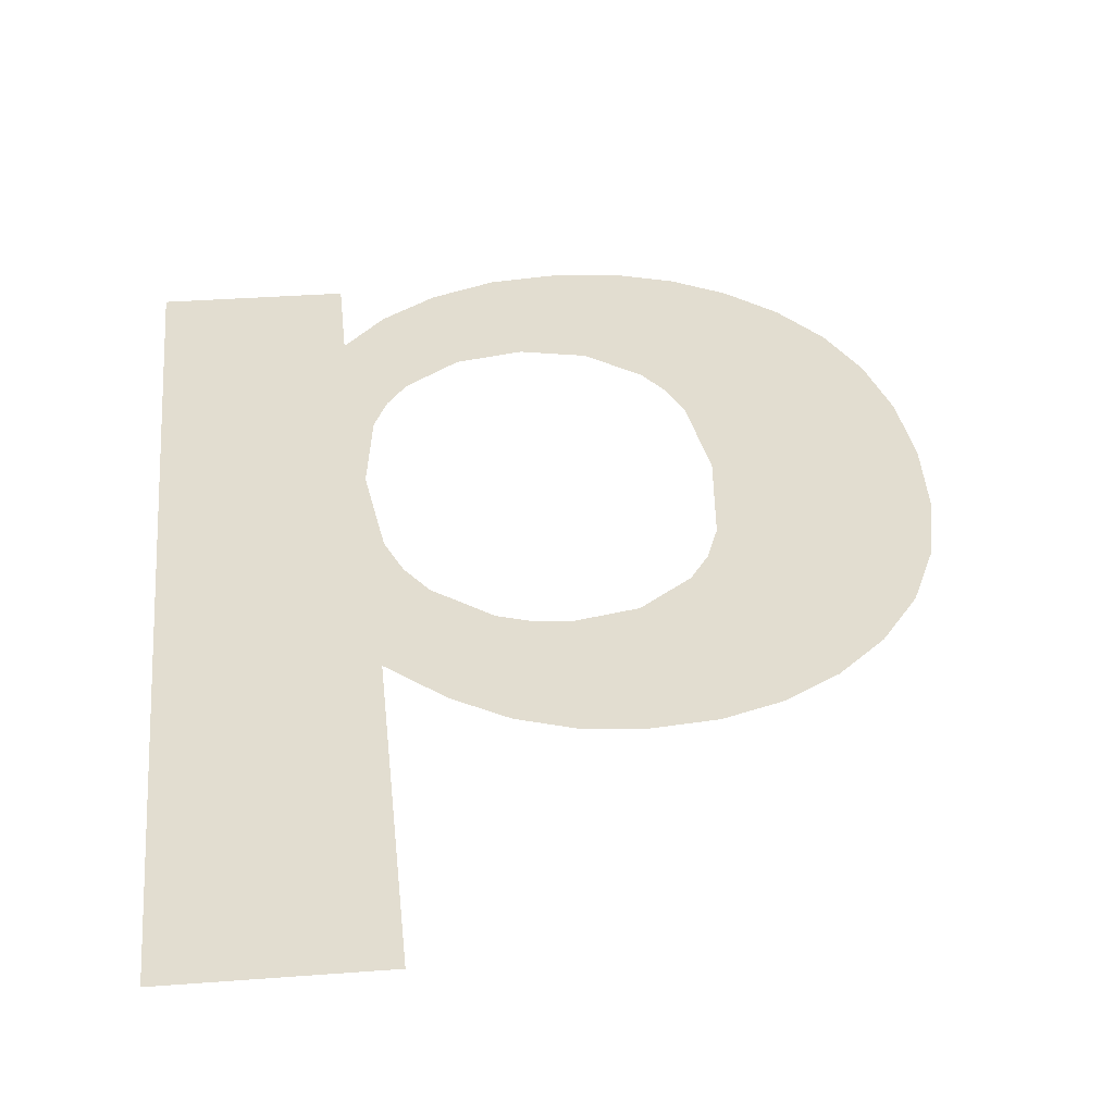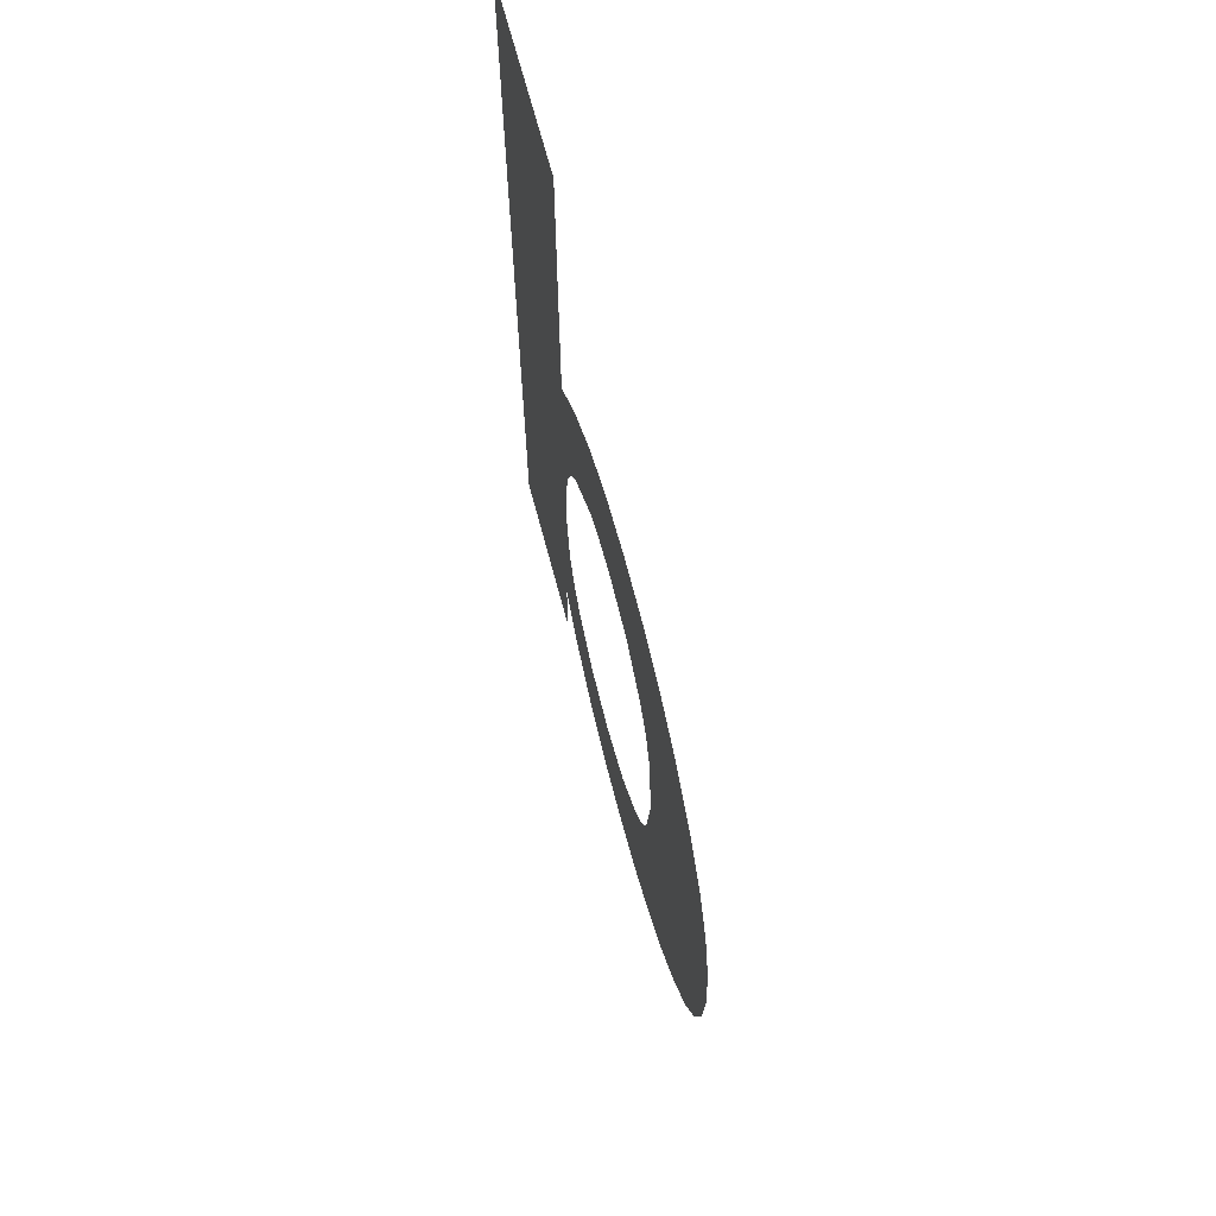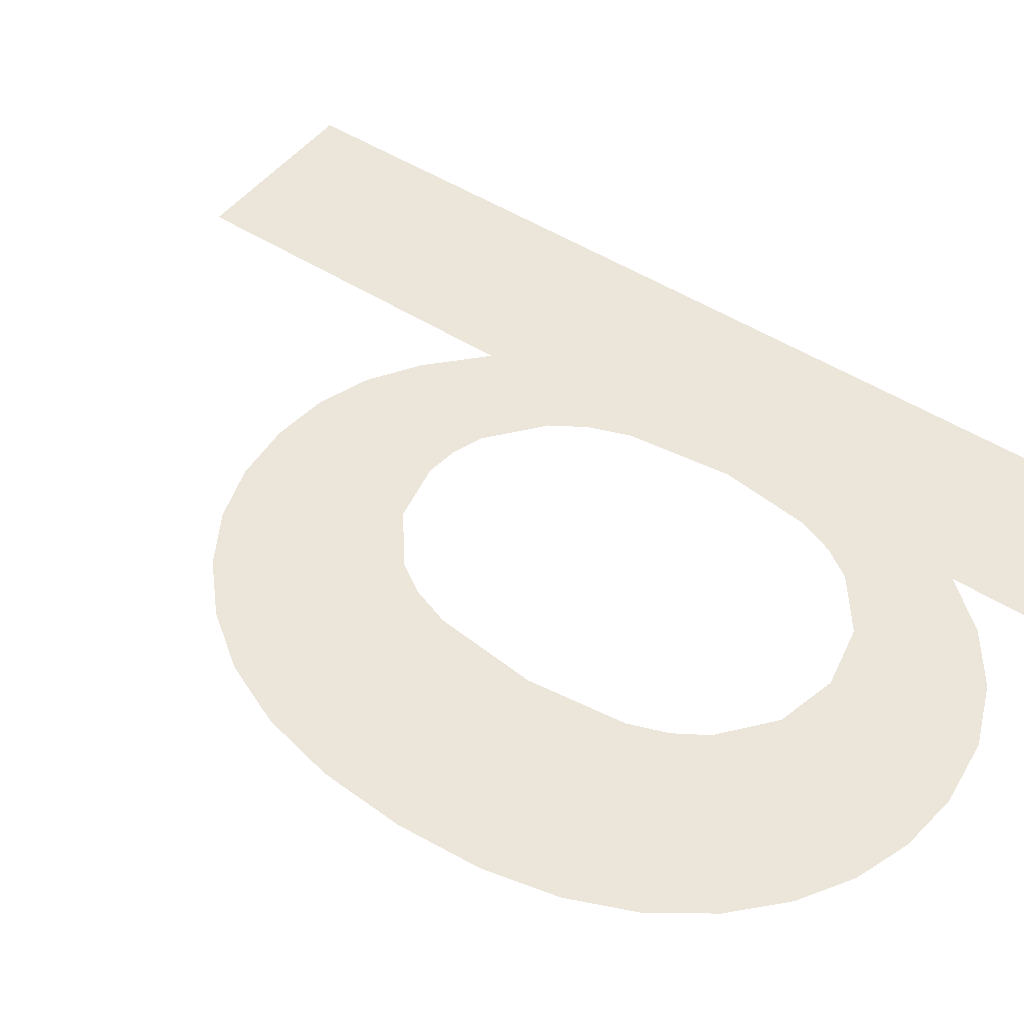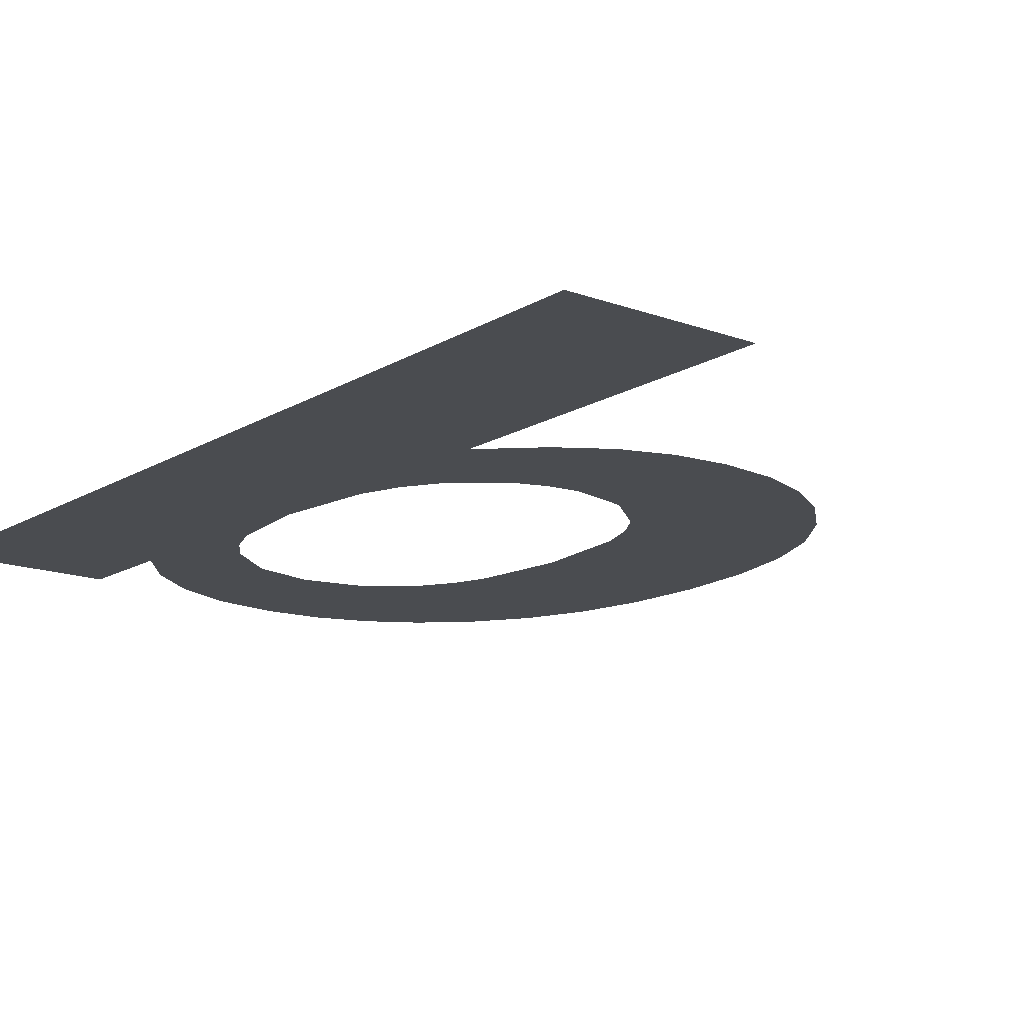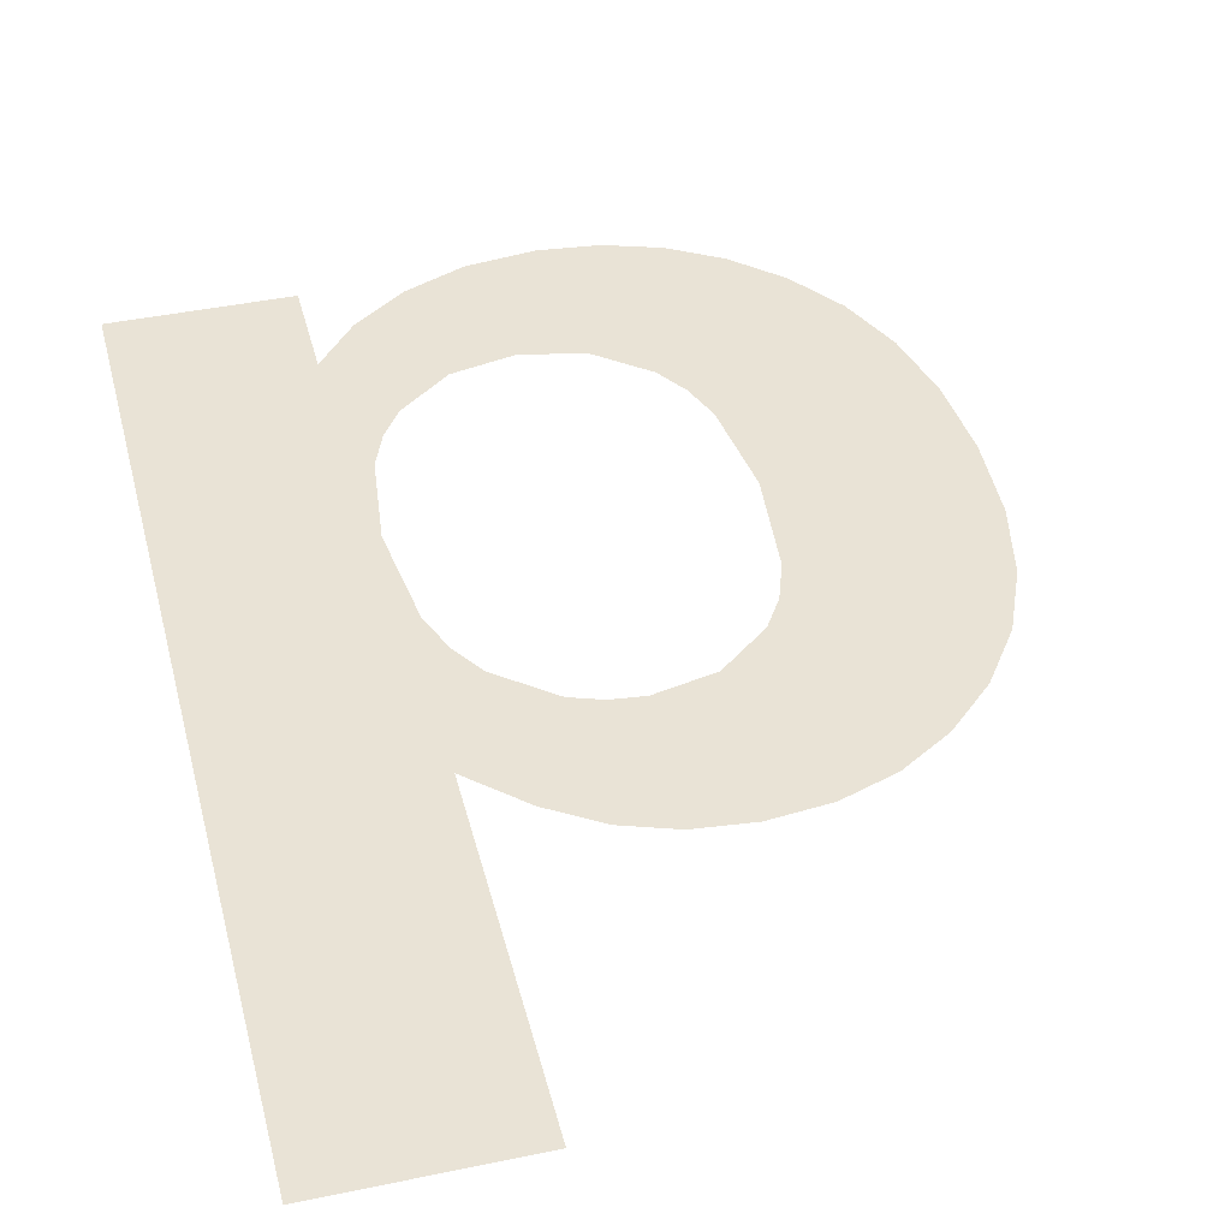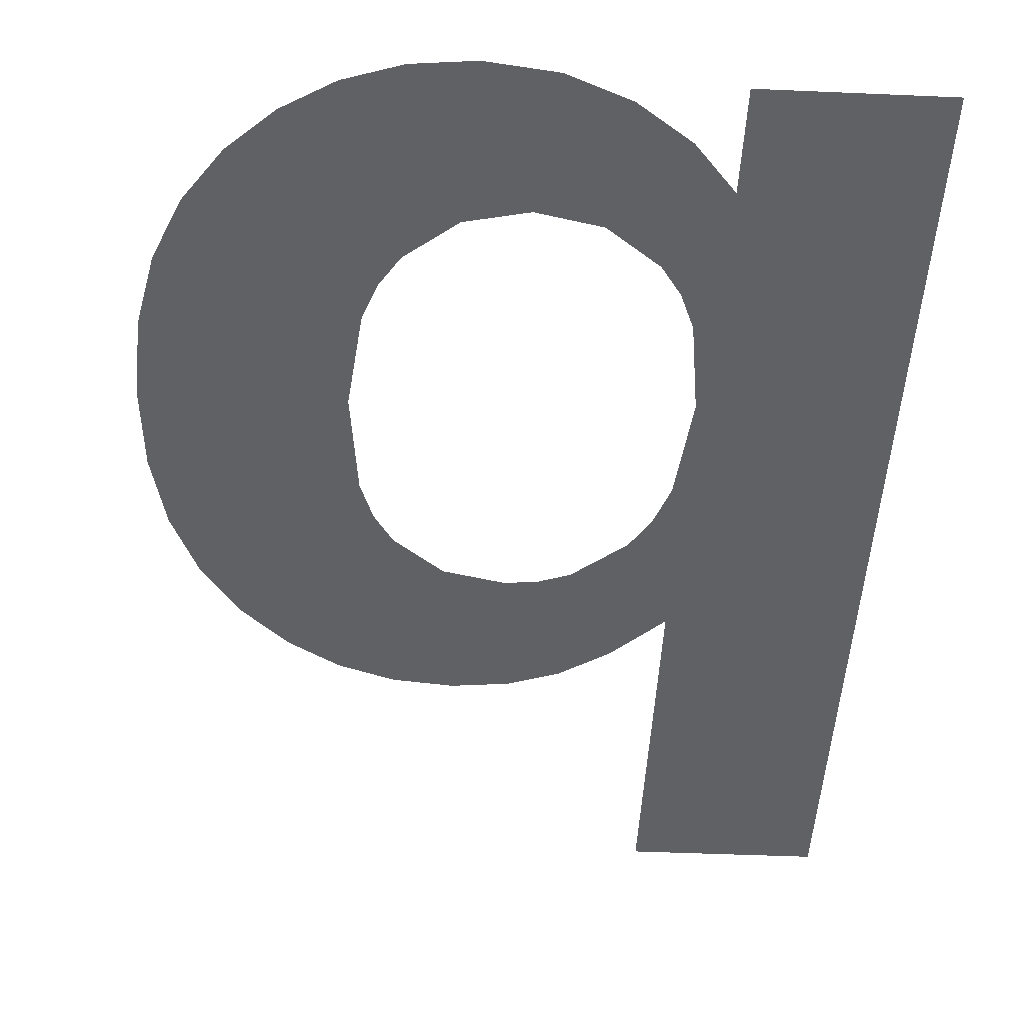
<metadata>
{"format":"obj","ext":"obj","renderer":"f3d","projection":"perspective","resolution":1024,"background":"white","views":[{"elev":35.1,"azim":-5.7,"up":"+Y"},{"elev":68.9,"azim":75.1,"up":"+Z"},{"elev":48.0,"azim":125.9,"up":"+Y"},{"elev":-15.1,"azim":-38.3,"up":"+Y"},{"elev":42.1,"azim":-14.1,"up":"+Y"},{"elev":-46.8,"azim":177.2,"up":"+Y"}]}
</metadata>
<code>
o mesh112/mesh112-geometry#mesh112-geometry
v -0.4109 -0.1654 0.1084
v -0.4113 -0.1654 0.1121
v -0.4114 -0.1654 0.109
v -0.4111 -0.1654 0.1109
v -0.4112 -0.1654 0.1203
v -0.4109 -0.1654 0.1105
v -0.4137 -0.1654 0.1203
v -0.4112 -0.1654 0.1157
v -0.4107 -0.1654 0.1101
v -0.4114 -0.1654 0.1077
v -0.4111 -0.1654 0.1134
v -0.4102 -0.1654 0.1079
v -0.4137 -0.1654 0.1077
v -0.4106 -0.1654 0.1163
v -0.41 -0.1654 0.1096
v -0.4109 -0.1654 0.114
v -0.4094 -0.1654 0.1076
v -0.4107 -0.1654 0.1144
v -0.4092 -0.1654 0.1094
v -0.41 -0.1654 0.1149
v -0.4086 -0.1654 0.1075
v -0.4099 -0.1654 0.1167
v -0.4084 -0.1654 0.1096
v -0.4096 -0.1654 0.1151
v -0.4078 -0.1654 0.1076
v -0.4093 -0.1654 0.117
v -0.4078 -0.1654 0.1101
v -0.4092 -0.1654 0.1151
v -0.4071 -0.1654 0.1078
v -0.4086 -0.1654 0.117
v -0.4075 -0.1654 0.1105
v -0.4084 -0.1654 0.115
v -0.4073 -0.1654 0.111
v -0.4078 -0.1654 0.117
v -0.4072 -0.1654 0.1122
v -0.4078 -0.1654 0.1144
v -0.4071 -0.1654 0.1167
v -0.4064 -0.1654 0.1163
v -0.4073 -0.1654 0.1136
v -0.4075 -0.1654 0.1141
v -0.4064 -0.1654 0.1082
v -0.4059 -0.1654 0.1158
v -0.4058 -0.1654 0.1087
v -0.4054 -0.1654 0.1151
v -0.4054 -0.1654 0.1094
v -0.405 -0.1654 0.1142
v -0.405 -0.1654 0.1102
v -0.4048 -0.1654 0.1133
v -0.4048 -0.1654 0.1112
v -0.4047 -0.1654 0.1122
f 1 2 3
f 2 1 4
f 3 2 1
f 4 1 2
f 5 3 2
f 2 3 5
f 4 1 6
f 6 1 4
f 7 3 5
f 5 3 7
f 5 2 8
f 8 2 5
f 6 1 9
f 9 1 6
f 7 10 3
f 3 10 7
f 11 8 2
f 2 8 11
f 9 1 12
f 12 1 9
f 10 7 13
f 13 7 10
f 8 11 14
f 14 11 8
f 9 12 15
f 15 12 9
f 14 11 16
f 16 11 14
f 15 12 17
f 17 12 15
f 14 16 18
f 18 16 14
f 15 17 19
f 19 17 15
f 14 18 20
f 20 18 14
f 19 17 21
f 21 17 19
f 14 20 22
f 22 20 14
f 19 21 23
f 23 21 19
f 22 20 24
f 24 20 22
f 23 21 25
f 25 21 23
f 22 24 26
f 26 24 22
f 23 25 27
f 27 25 23
f 26 24 28
f 28 24 26
f 27 25 29
f 29 25 27
f 26 28 30
f 30 28 26
f 27 29 31
f 31 29 27
f 30 28 32
f 32 28 30
f 31 29 33
f 33 29 31
f 30 32 34
f 34 32 30
f 33 29 35
f 35 29 33
f 34 32 36
f 36 32 34
f 35 29 37
f 37 29 35
f 34 36 37
f 37 36 34
f 37 29 38
f 38 29 37
f 37 39 35
f 35 39 37
f 37 36 40
f 40 36 37
f 38 29 41
f 41 29 38
f 37 40 39
f 39 40 37
f 38 41 42
f 42 41 38
f 42 41 43
f 43 41 42
f 42 43 44
f 44 43 42
f 44 43 45
f 45 43 44
f 44 45 46
f 46 45 44
f 46 45 47
f 47 45 46
f 46 47 48
f 48 47 46
f 48 47 49
f 49 47 48
f 48 49 50
f 50 49 48

</code>
